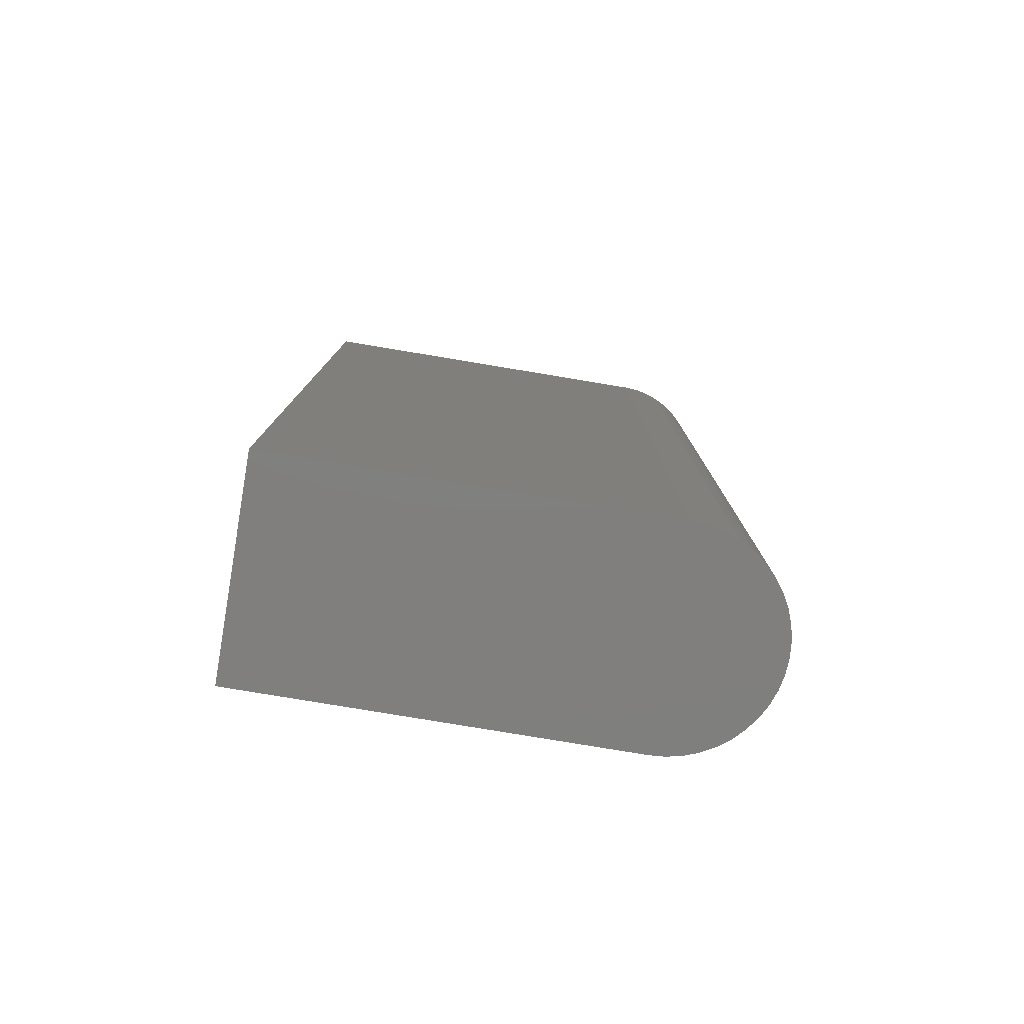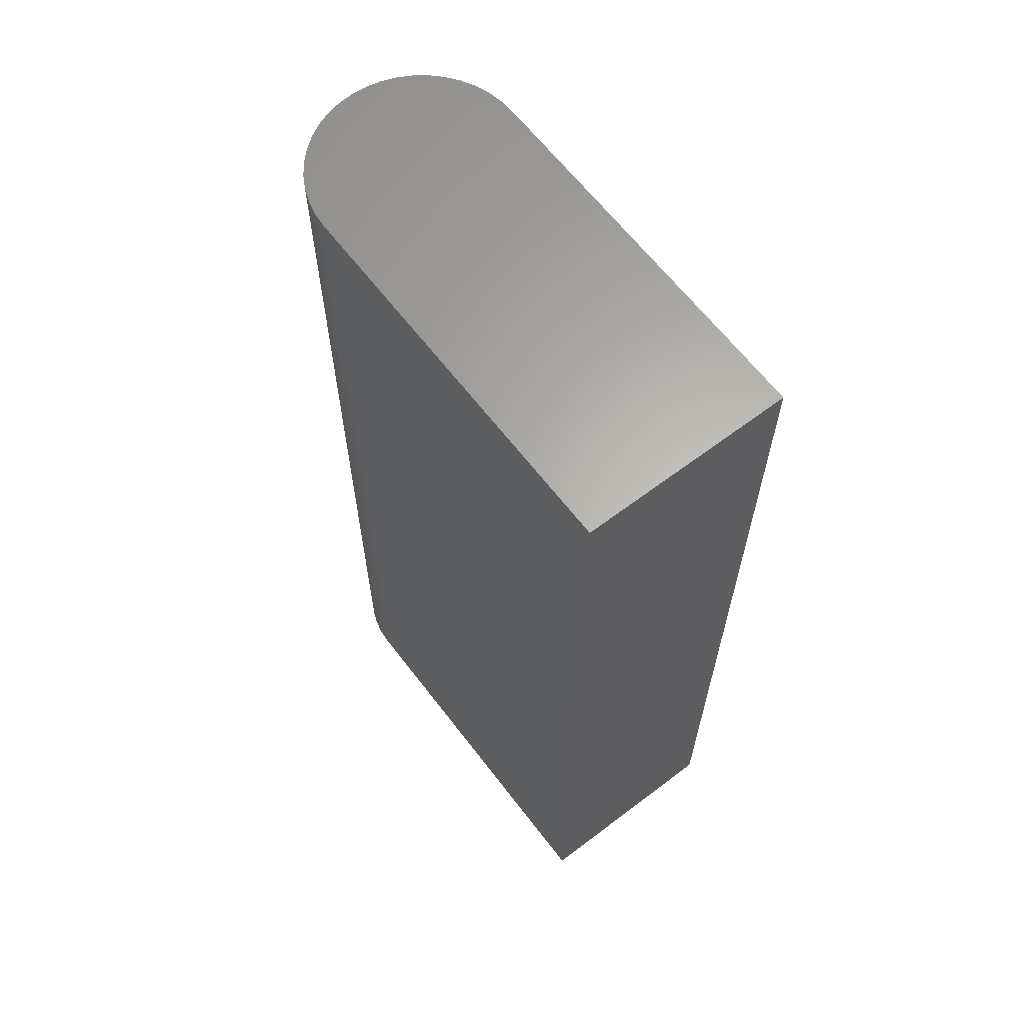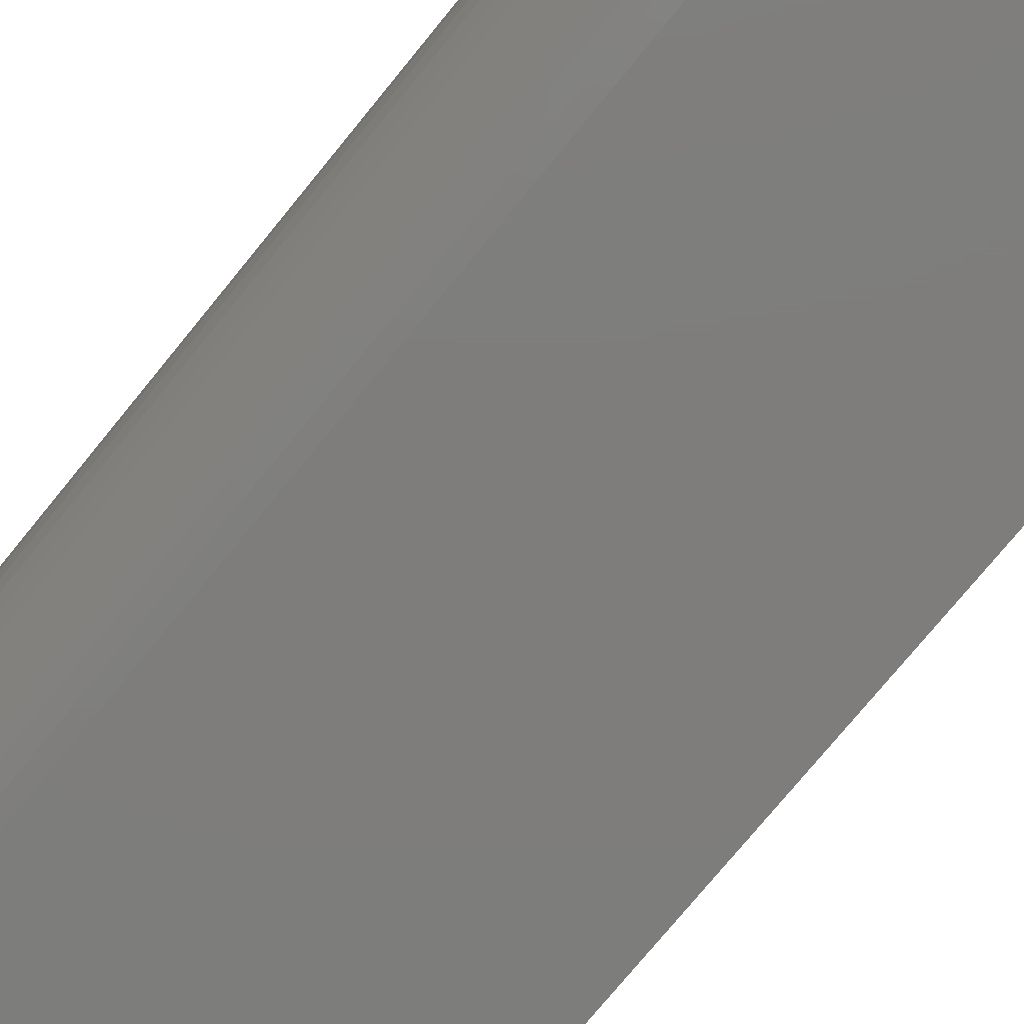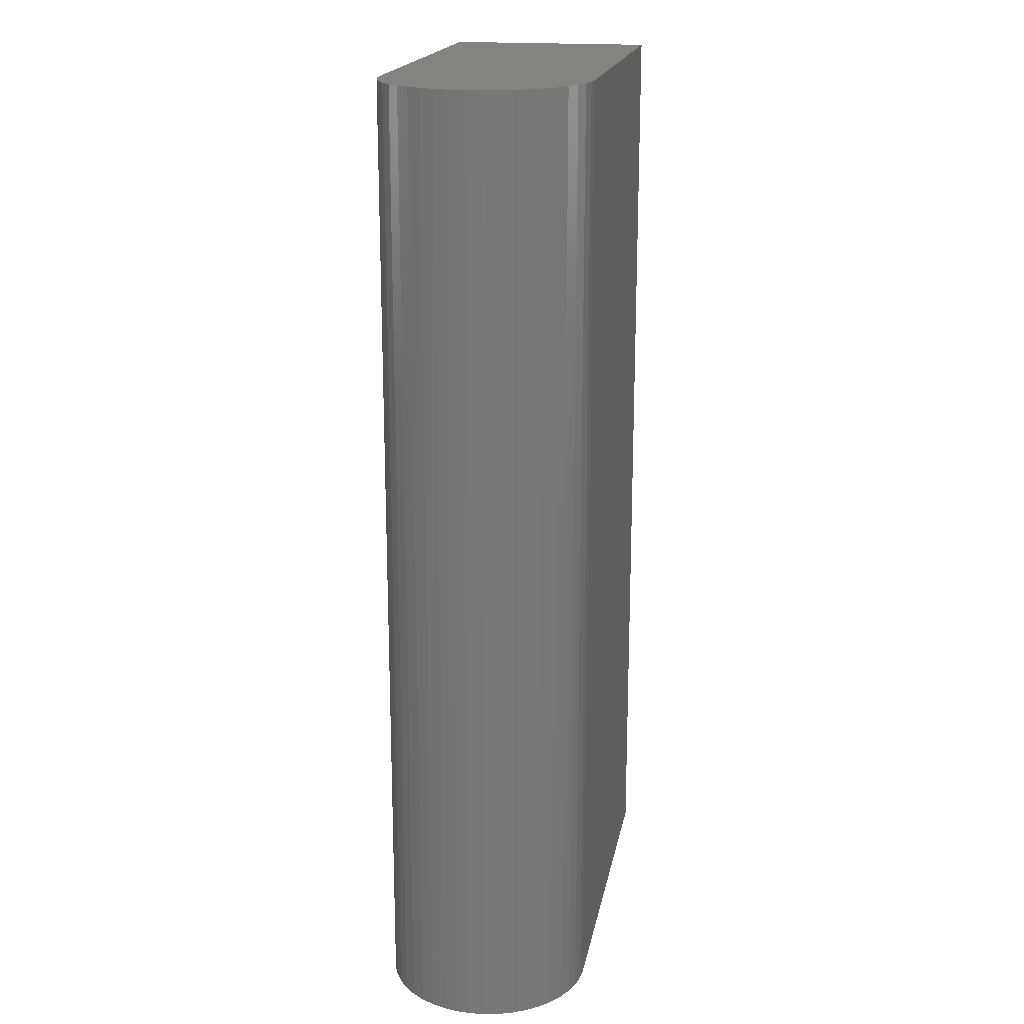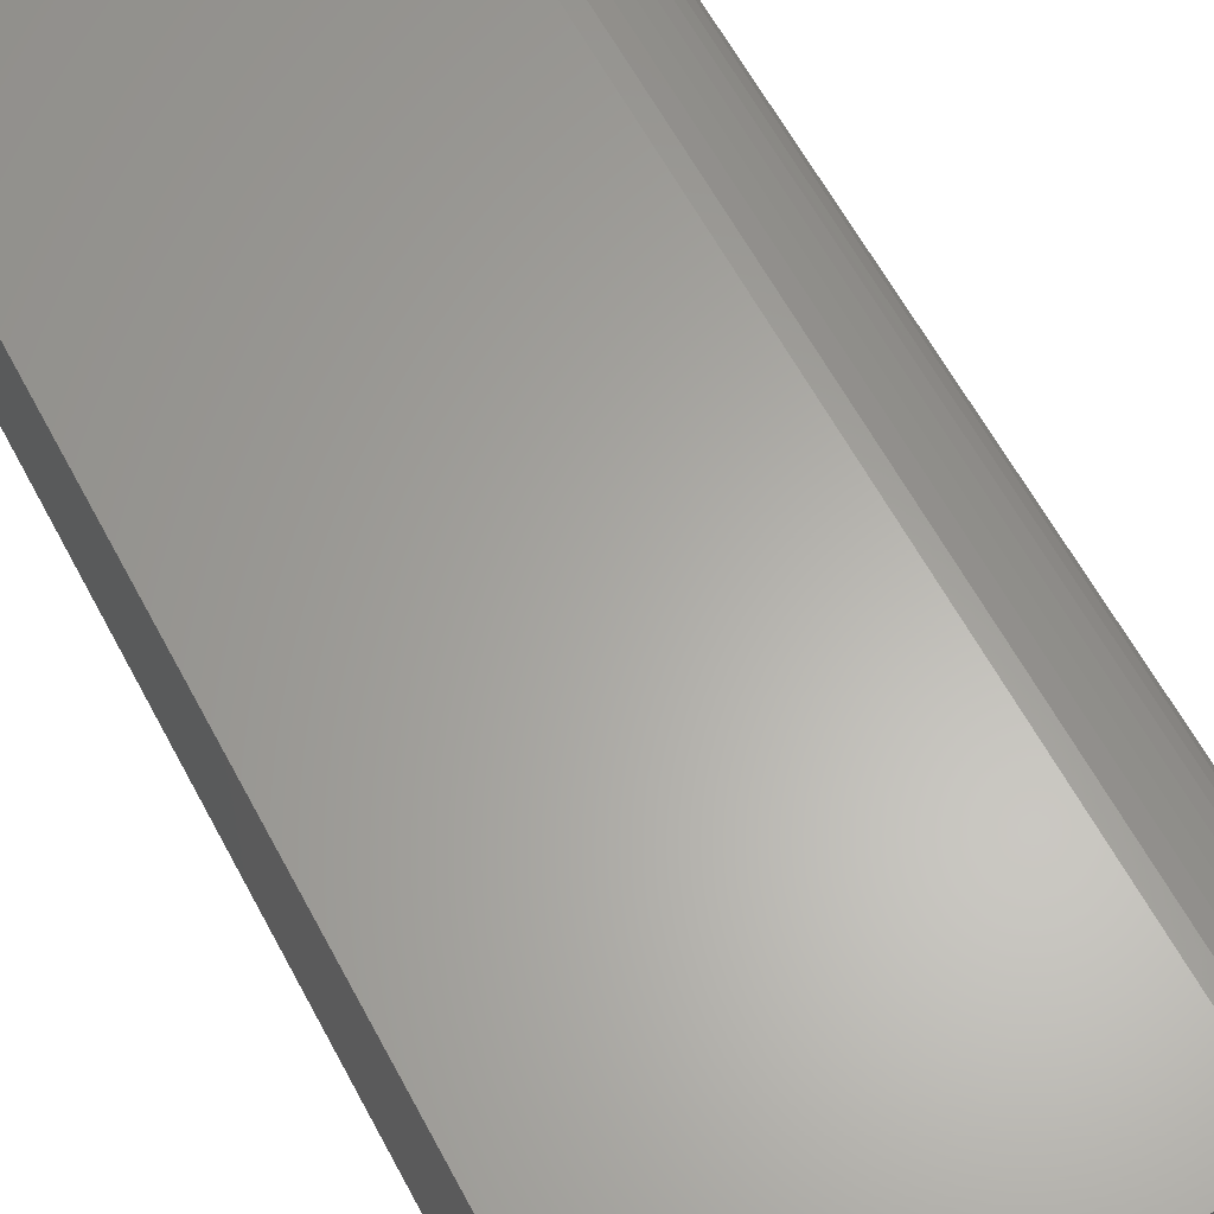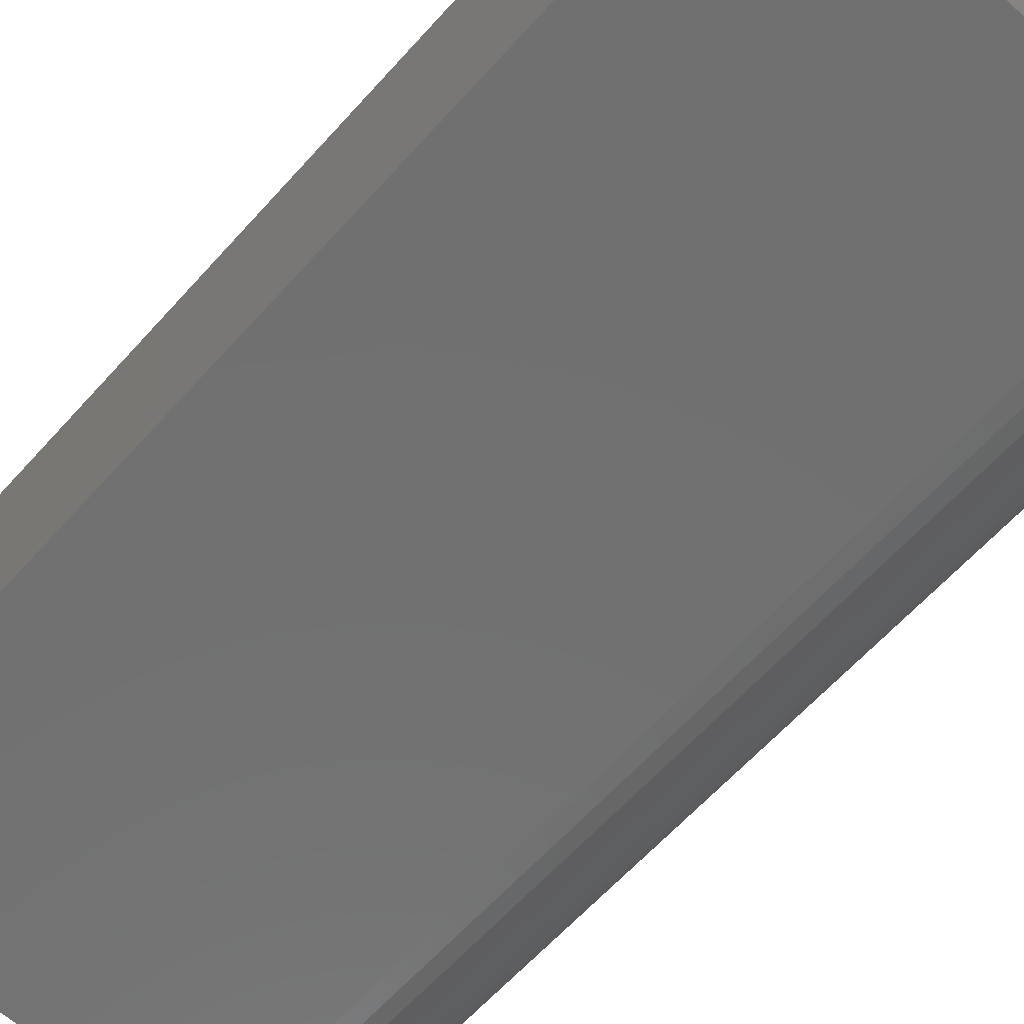
<metadata>
{"format":"stl","ext":"stl","renderer":"f3d","projection":"perspective","resolution":1024,"background":"white","views":[{"elev":-79.6,"azim":170.6,"up":"+Y"},{"elev":63.9,"azim":52.6,"up":"+Y"},{"elev":-77.1,"azim":-39.4,"up":"+Z"},{"elev":18.6,"azim":-79.7,"up":"+Y"},{"elev":63.0,"azim":151.7,"up":"+Z"},{"elev":-62.6,"azim":138.2,"up":"+Z"}]}
</metadata>
<code>
# stl→obj: 50 verts, 96 faces
v 0.2732 -9.985 2.143
v 0.5807 -9.985 2.165
v 0.5807 9.985 2.165
v 0.2732 9.985 2.143
v -0.0281 9.985 2.078
v -0.0281 -9.985 2.078
v -0.317 9.985 1.97
v -0.317 -9.985 1.97
v -0.5876 9.985 1.822
v -0.5876 -9.985 1.822
v -0.8294 9.985 1.641
v -0.828 -9.985 1.642
v -1.039 9.985 1.433
v -1.035 -9.985 1.436
v -1.237 9.985 1.172
v -1.237 -9.985 1.172
v -1.385 9.985 0.9019
v -1.385 -9.985 0.9019
v -1.493 9.985 0.613
v -1.493 -9.985 0.613
v -1.558 9.985 0.3117
v -1.558 -9.985 0.3117
v -1.58 9.985 0.001622
v -1.58 -9.985 0.001622
v -1.558 -9.985 -0.3134
v -1.558 9.985 -0.3134
v -1.493 9.985 -0.6147
v -1.493 -9.985 -0.6147
v -1.385 9.985 -0.9036
v -1.385 -9.985 -0.9036
v -1.237 9.985 -1.174
v -1.237 -9.985 -1.174
v -1.052 9.985 -1.421
v -1.052 -9.985 -1.421
v -0.8345 9.985 -1.639
v -0.8345 -9.985 -1.639
v -0.5876 9.985 -1.824
v -0.5876 -9.985 -1.824
v -0.317 9.985 -1.972
v -0.317 -9.985 -1.972
v -0.0281 9.985 -2.079
v -0.0281 -9.985 -2.079
v 0.2732 9.985 -2.145
v 0.2732 -9.985 -2.145
v 0.5807 9.985 -2.167
v 0.5807 -9.985 -2.167
v 8.419 9.985 -2.167
v 8.419 -9.985 -2.167
v 8.419 9.985 2.165
v 8.419 -9.985 2.165
f 1 2 3
f 3 4 1
f 1 4 5
f 5 6 1
f 6 5 7
f 7 8 6
f 8 7 9
f 9 10 8
f 10 9 11
f 11 12 10
f 12 11 13
f 13 14 12
f 14 13 15
f 15 16 14
f 16 15 17
f 17 18 16
f 18 17 19
f 19 20 18
f 20 19 21
f 21 22 20
f 22 21 23
f 23 24 22
f 25 24 23
f 23 26 25
f 25 26 27
f 27 28 25
f 28 27 29
f 29 30 28
f 30 29 31
f 31 32 30
f 32 31 33
f 33 34 32
f 34 33 35
f 35 36 34
f 36 35 37
f 37 38 36
f 38 37 39
f 39 40 38
f 40 39 41
f 41 42 40
f 42 41 43
f 43 44 42
f 44 43 45
f 45 46 44
f 46 45 47
f 47 48 46
f 41 39 37
f 37 35 33
f 33 31 29
f 37 33 29
f 29 27 26
f 26 23 21
f 29 26 21
f 21 19 17
f 17 15 13
f 21 17 13
f 29 21 13
f 13 11 9
f 9 7 5
f 13 9 5
f 29 13 5
f 5 4 3
f 3 49 47
f 5 3 47
f 29 5 47
f 37 29 47
f 41 37 47
f 43 41 47
f 43 47 45
f 2 50 49
f 49 3 2
f 48 47 49
f 49 50 48
f 48 50 2
f 8 10 12
f 6 8 12
f 6 12 14
f 1 6 14
f 2 1 14
f 14 16 18
f 2 14 18
f 18 20 22
f 22 24 25
f 18 22 25
f 25 28 30
f 30 32 34
f 25 30 34
f 18 25 34
f 2 18 34
f 34 36 38
f 2 34 38
f 48 2 38
f 38 40 42
f 42 44 46
f 38 42 46
f 48 38 46

</code>
